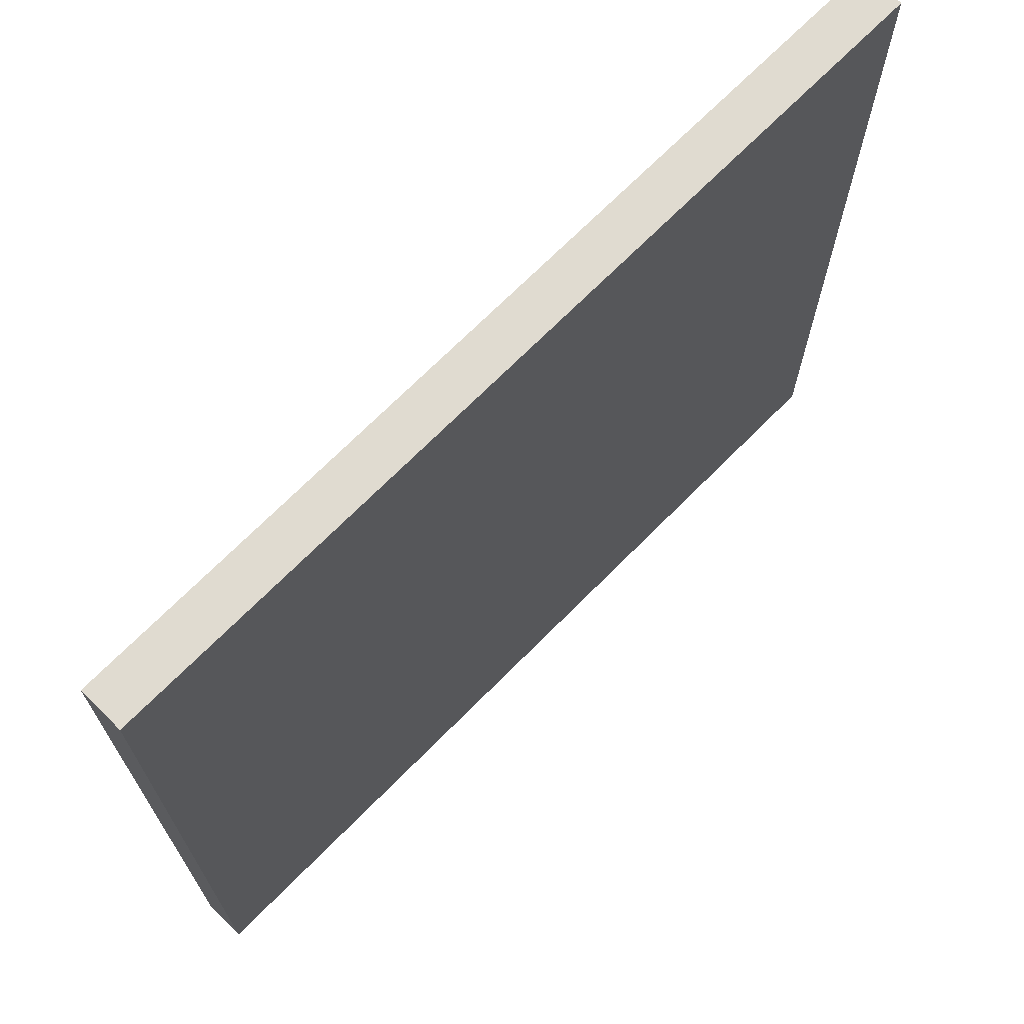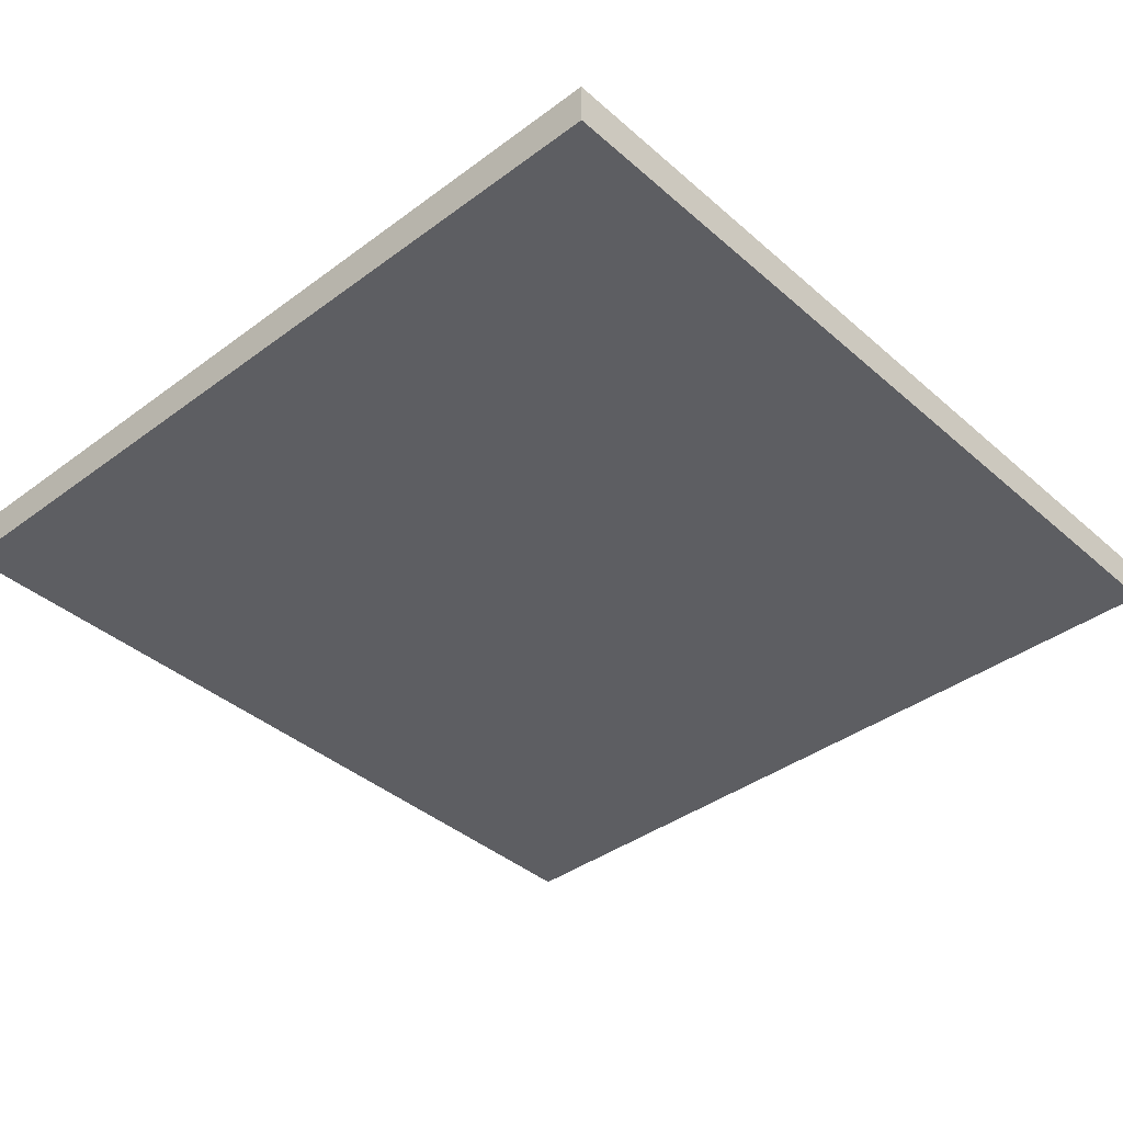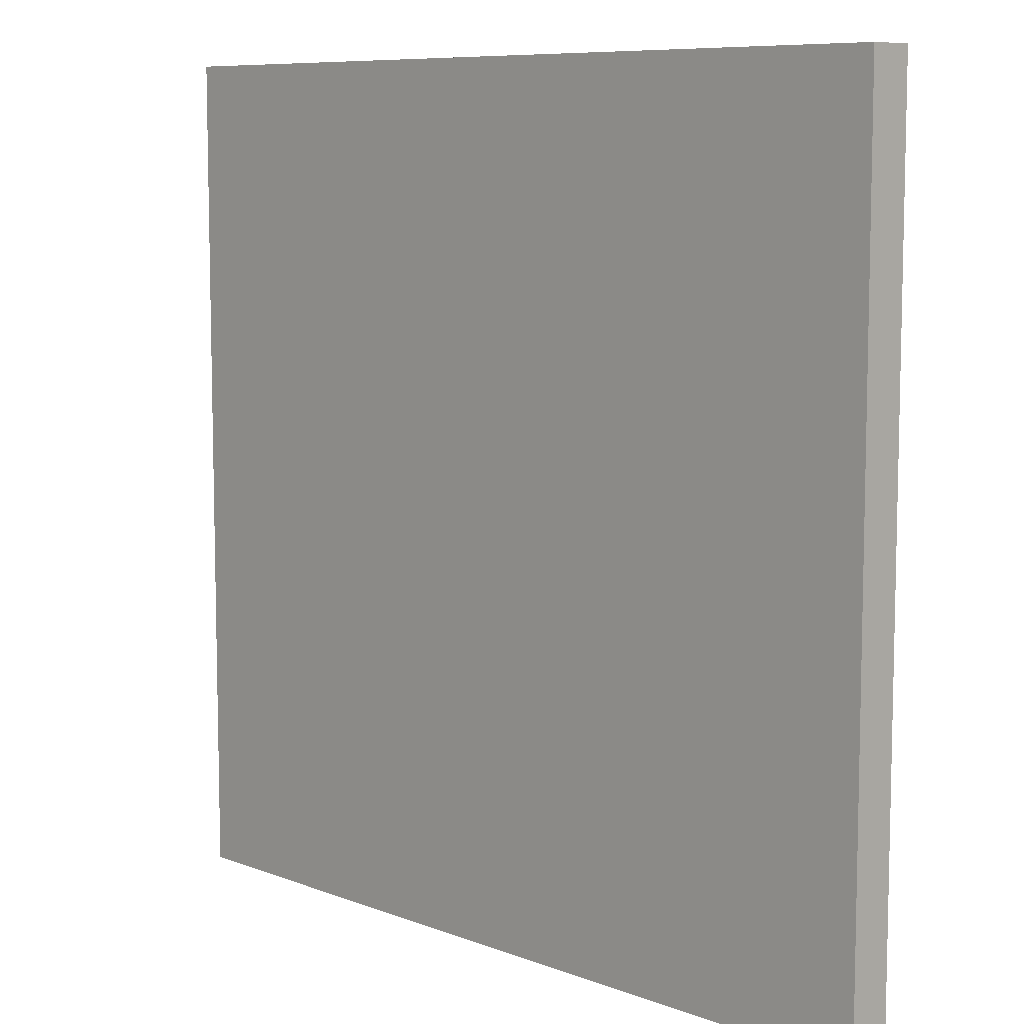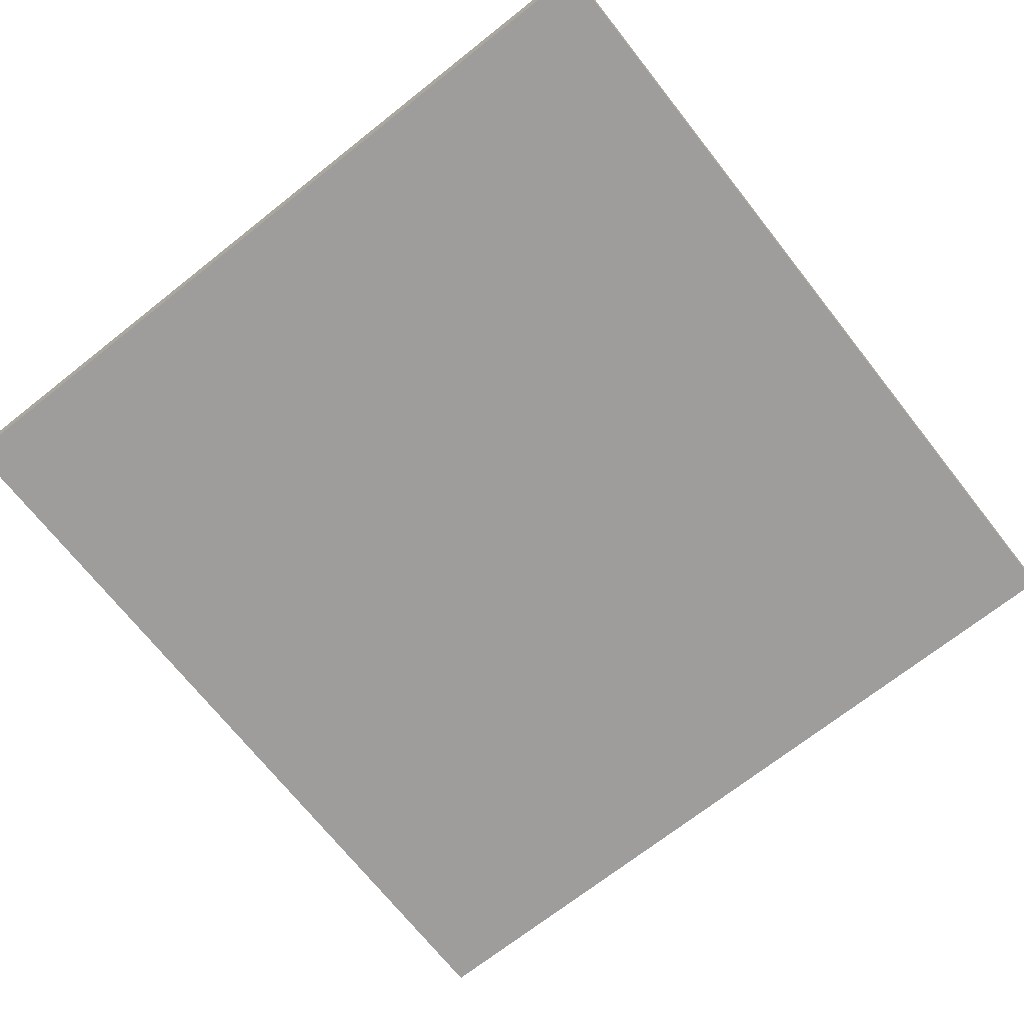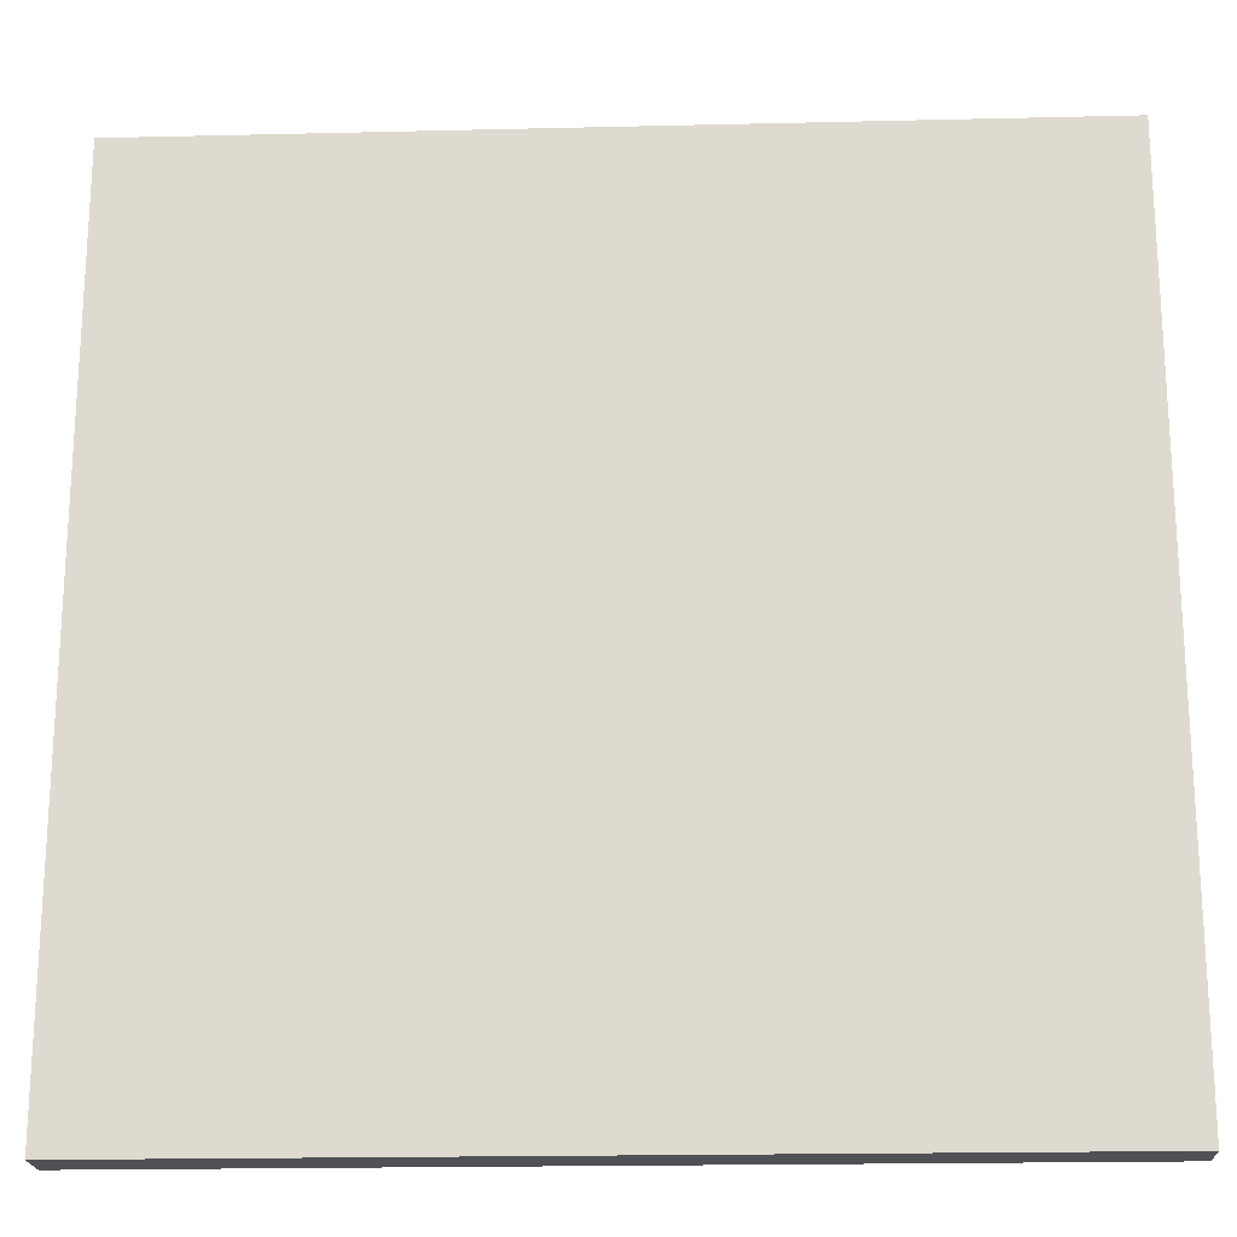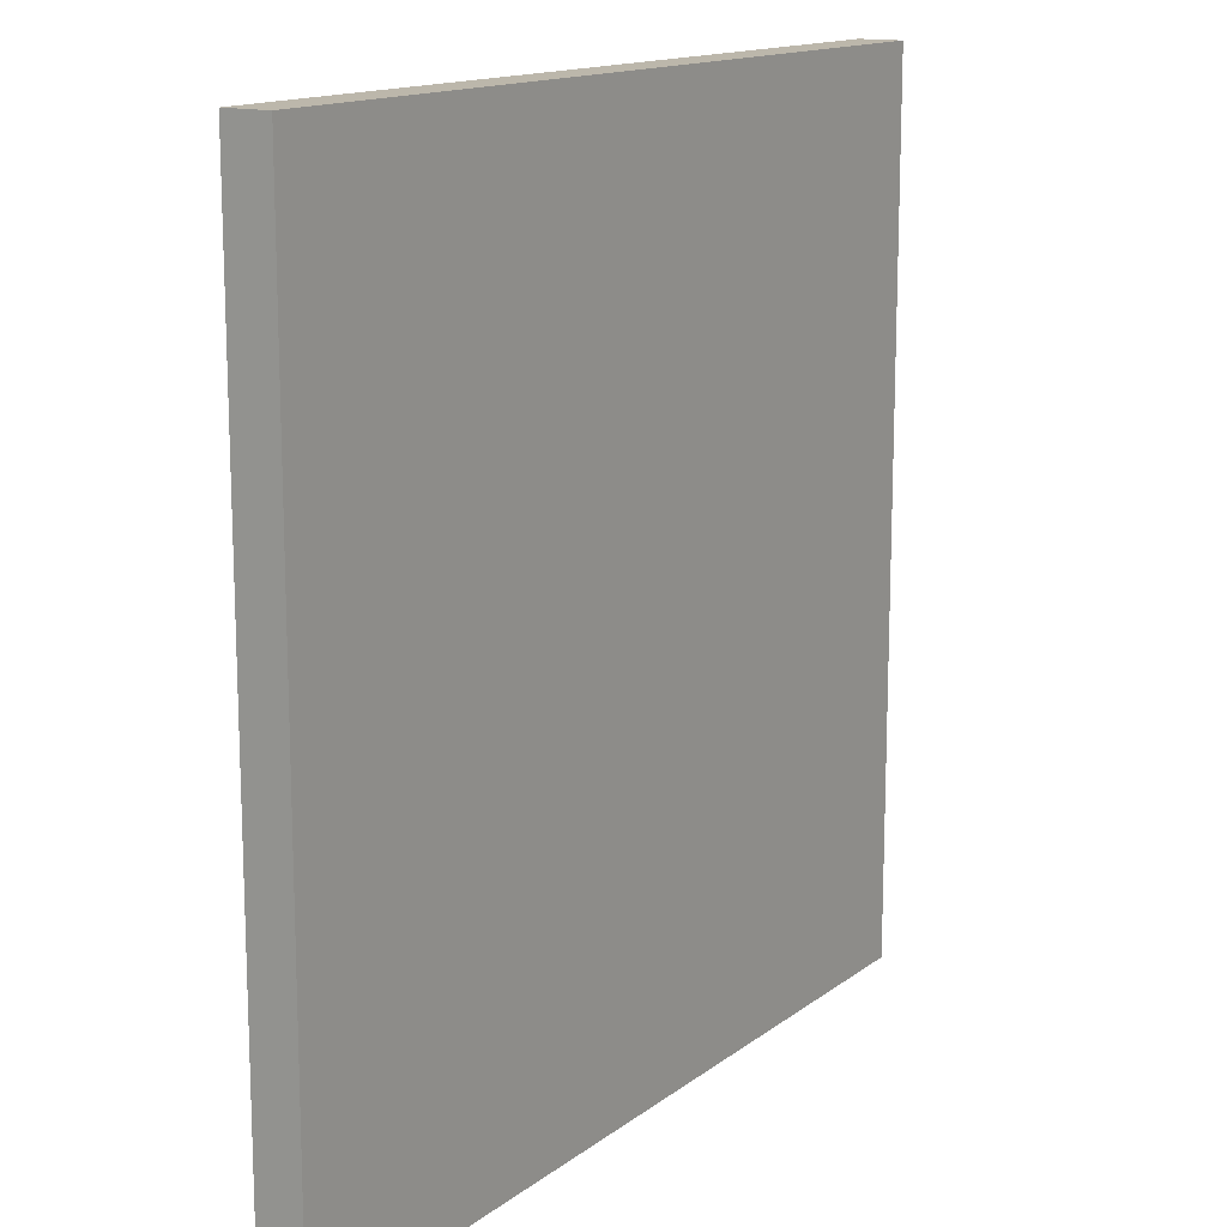
<metadata>
{"format":"obj","ext":"obj","renderer":"f3d","projection":"perspective","resolution":1024,"background":"white","views":[{"elev":70.2,"azim":-45.3,"up":"+Y"},{"elev":-39.3,"azim":-47.3,"up":"+Z"},{"elev":8.4,"azim":46.0,"up":"+Y"},{"elev":-70.6,"azim":128.3,"up":"+Z"},{"elev":-20.1,"azim":-177.5,"up":"+Y"},{"elev":14.3,"azim":122.5,"up":"+Y"}]}
</metadata>
<code>
o
v -25.5 0 2.5
v -25.5 0 2.3
v -25.5 3.9 2.5
v -25.5 3.9 2.3
v -21.5 0 2.5
v -21.5 0 2.3
v -21.5 3.9 2.5
v -21.5 3.9 2.3
v -25.5 0 2.5
v -25.5 3.9 2.5
v -21.5 0 2.5
v -21.5 3.9 2.5
v -25.5 0 2.3
v -25.5 3.9 2.3
v -21.5 0 2.3
v -21.5 3.9 2.3
v -25.5 0 2.5
v -21.5 0 2.5
v -25.5 0 2.3
v -21.5 0 2.3
v -25.5 3.9 2.5
v -21.5 3.9 2.5
v -25.5 3.9 2.3
v -21.5 3.9 2.3
f 3 2 1
f 4 2 3
f 5 6 7
f 7 6 8
f 11 10 9
f 12 10 11
f 13 14 15
f 15 14 16
f 19 18 17
f 20 18 19
f 21 22 23
f 23 22 24

</code>
